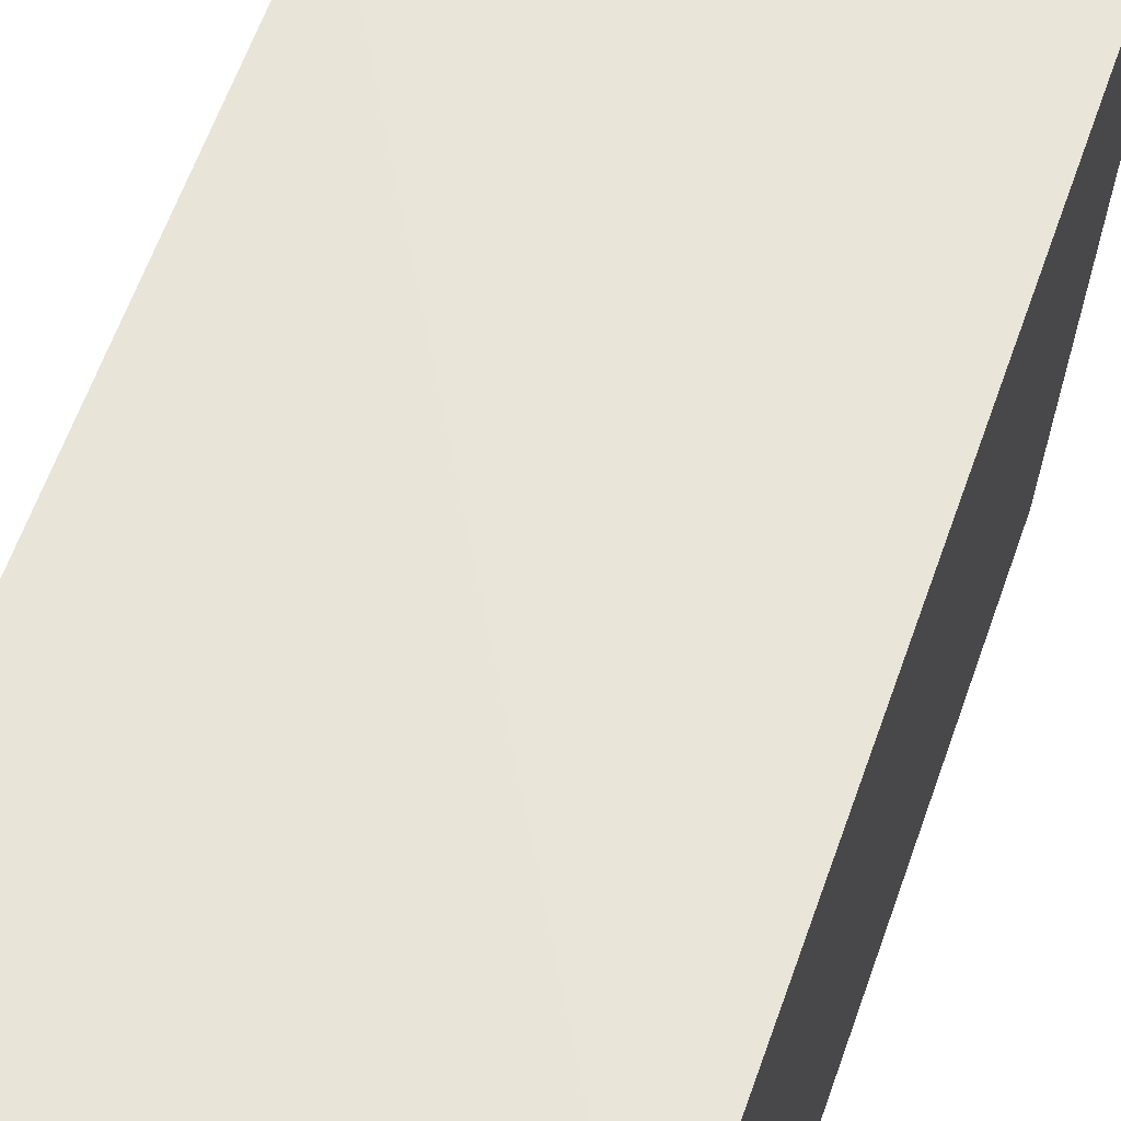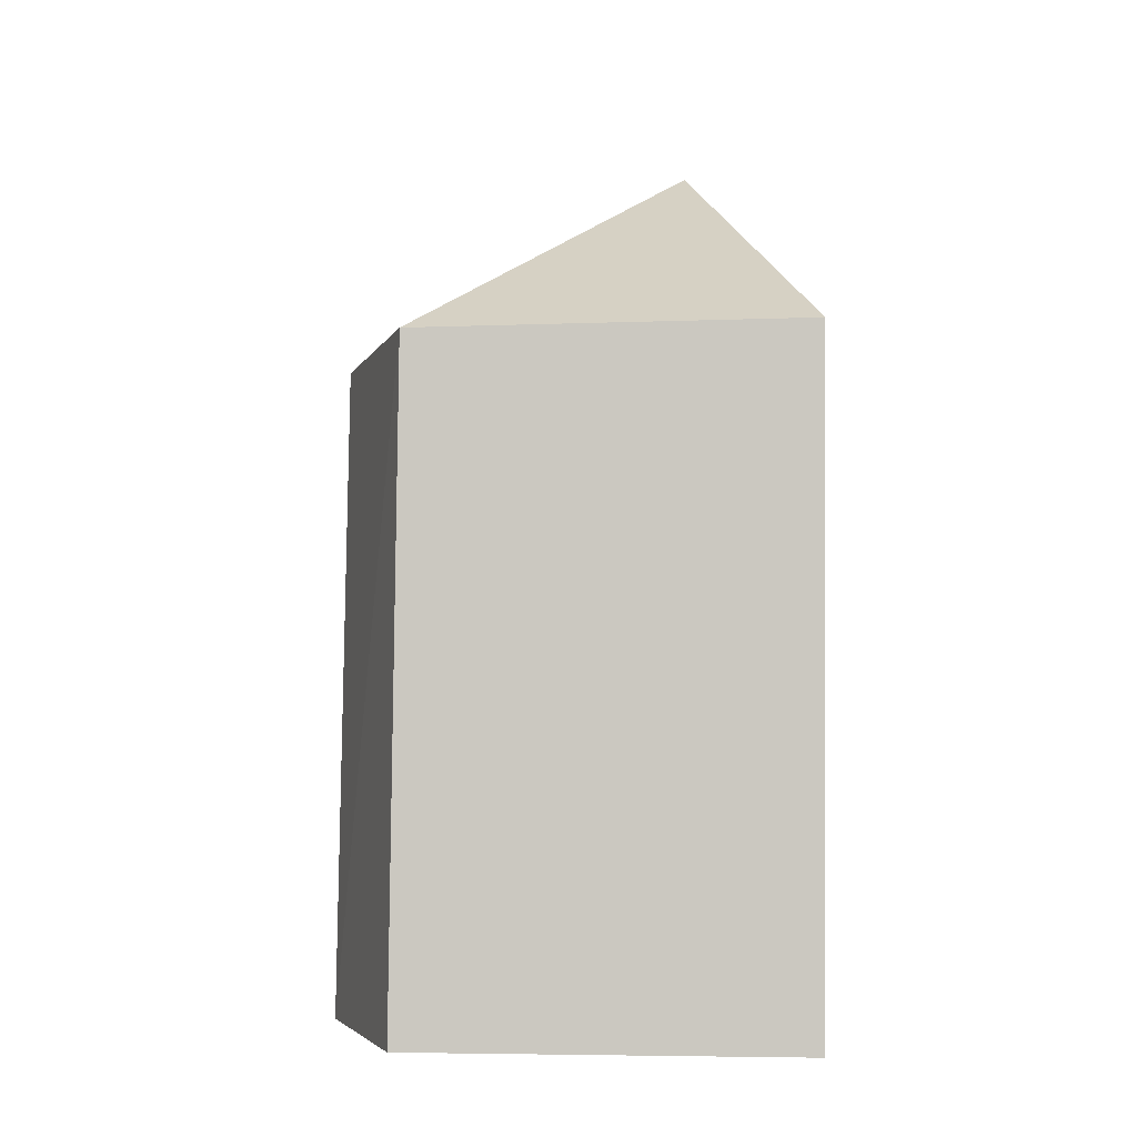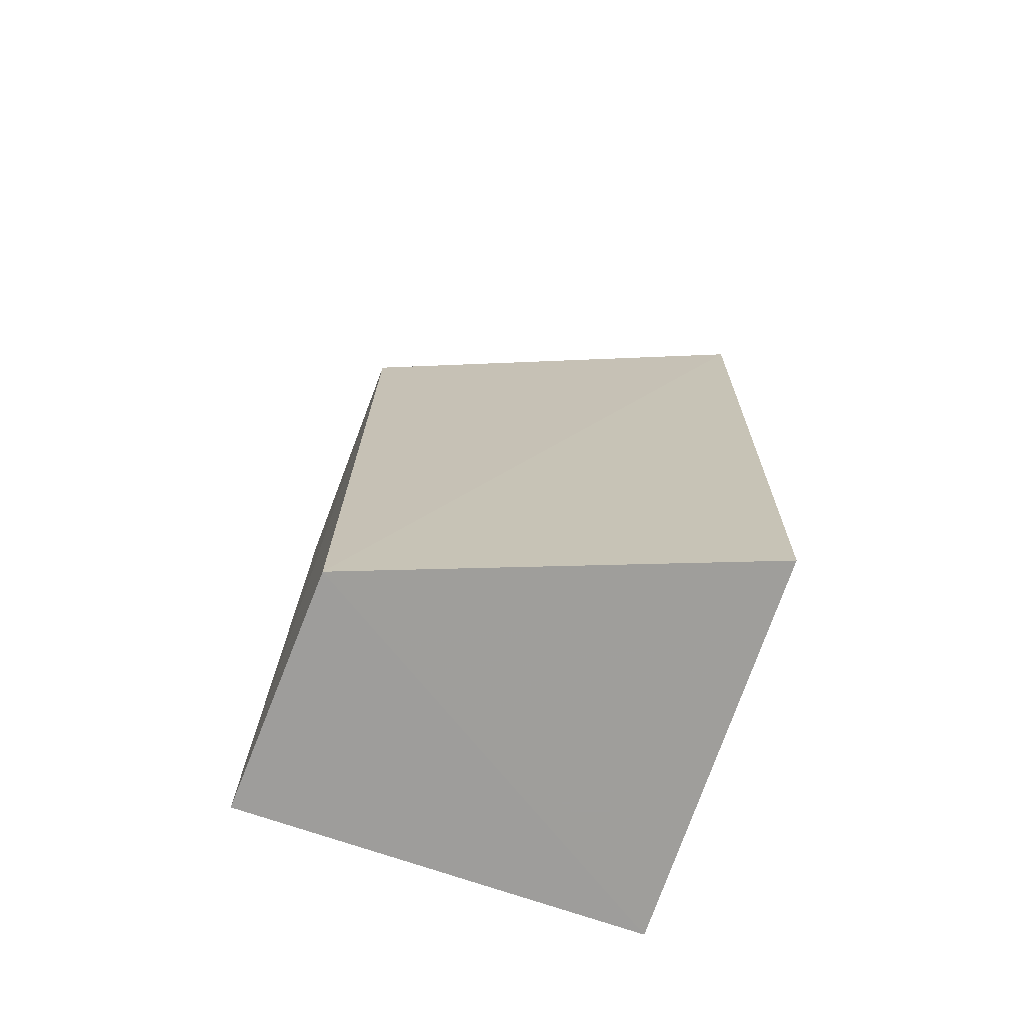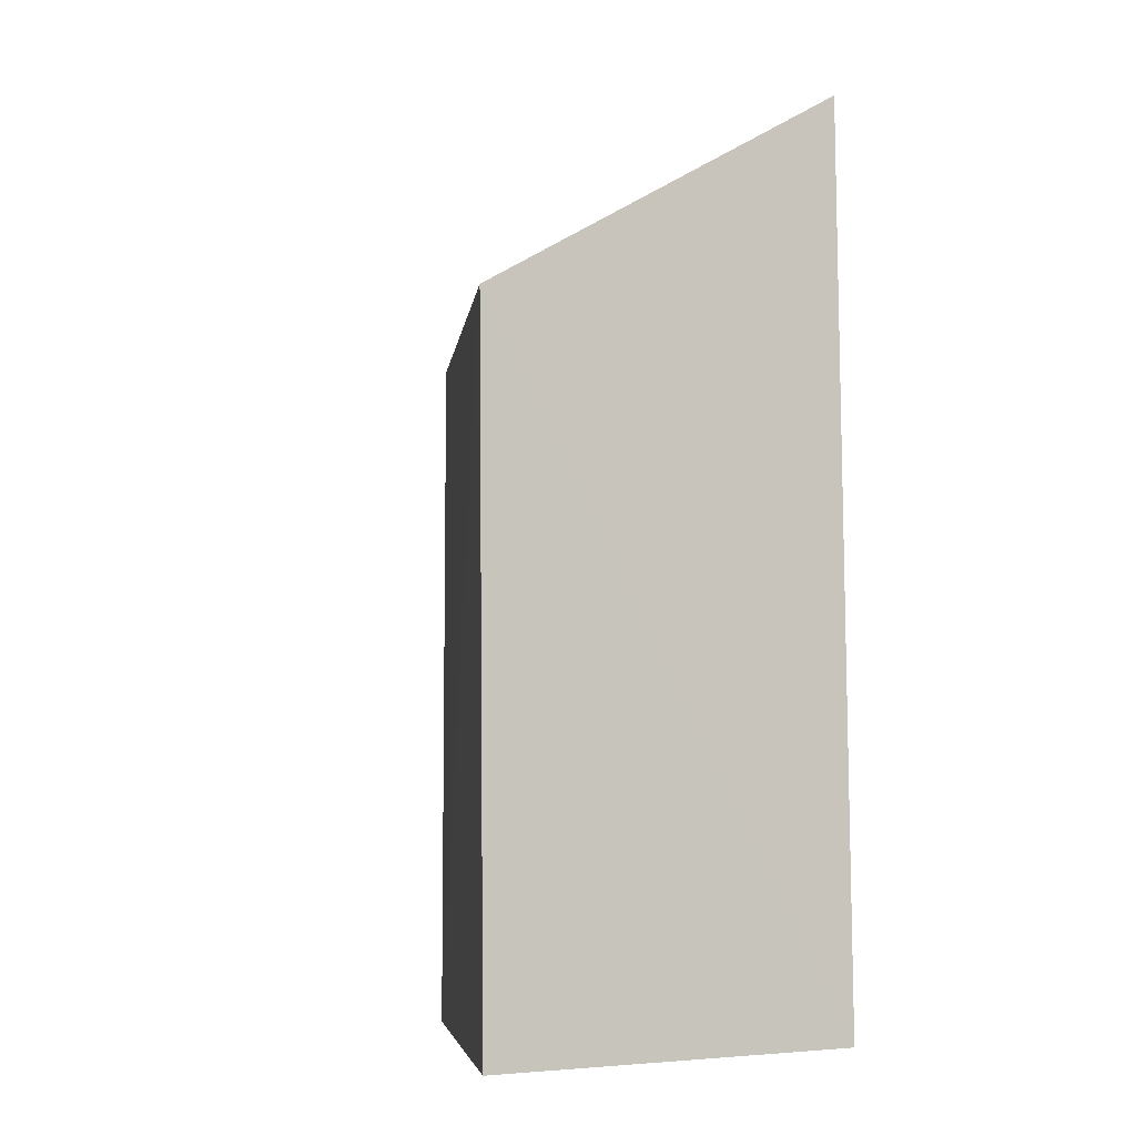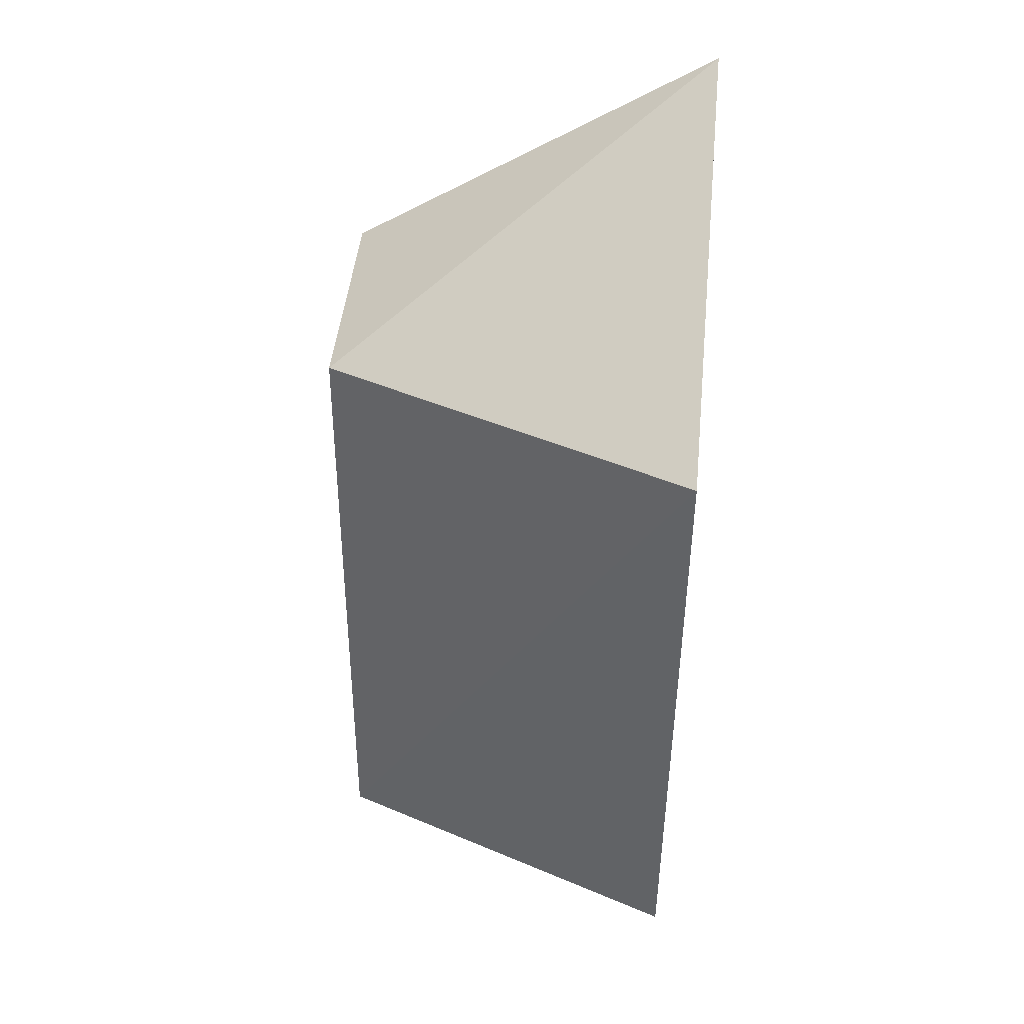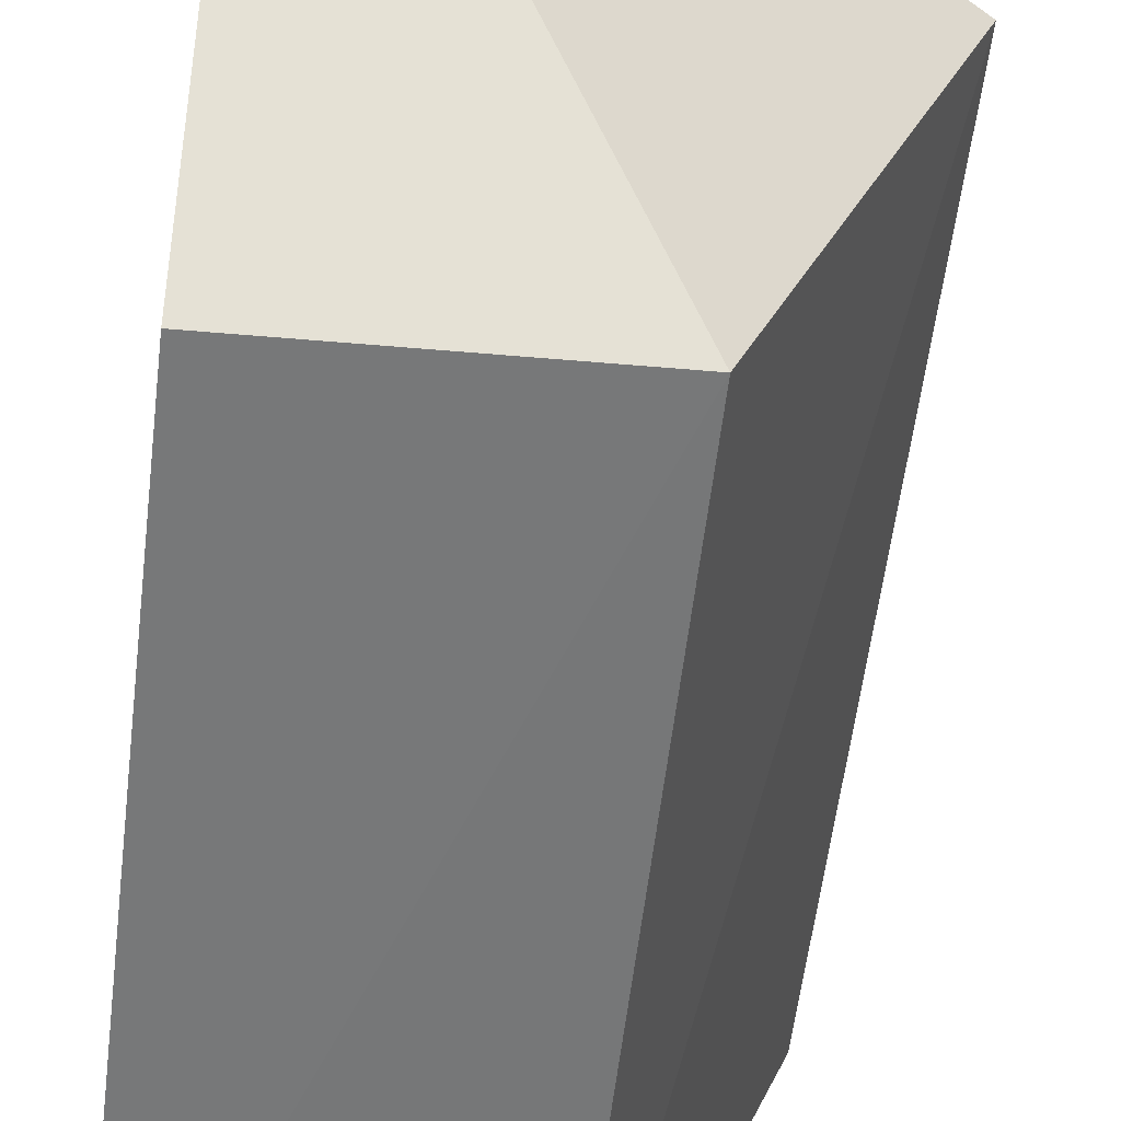
<metadata>
{"format":"obj","ext":"obj","renderer":"f3d","projection":"perspective","resolution":1024,"background":"white","views":[{"elev":59.4,"azim":-160.6,"up":"+Y"},{"elev":-5.0,"azim":74.7,"up":"+Z"},{"elev":-70.9,"azim":70.7,"up":"+Z"},{"elev":-5.7,"azim":150.9,"up":"+Z"},{"elev":42.3,"azim":96.1,"up":"+Z"},{"elev":-56.6,"azim":-6.5,"up":"+Y"}]}
</metadata>
<code>
v 0.1644 -0.03077 0.1255
v 0.2035 -0.03008 0.102
v 0.1642 -0.02987 0.03402
v 0.2026 -0.03052 0.03397
v 0.1642 -0.06919 0.03412
v 0.1886 -0.06755 0.1019
v 0.1642 -0.06822 0.1017
v 0.1884 -0.06819 0.03392
f 1 2 3
f 3 2 4
f 6 2 1
f 7 1 3
f 7 3 5
f 7 6 1
f 7 5 6
f 8 5 3
f 8 3 4
f 8 6 5
f 8 4 2
f 8 2 6

</code>
